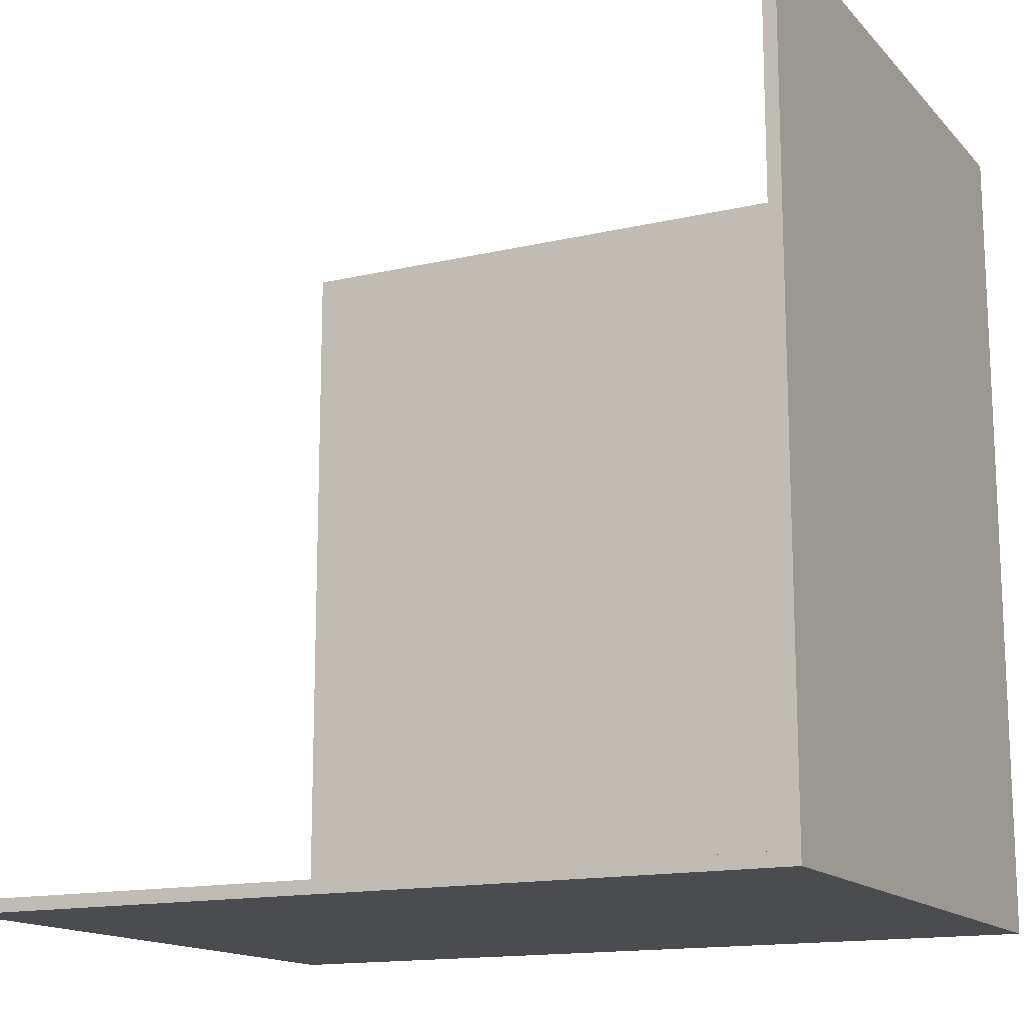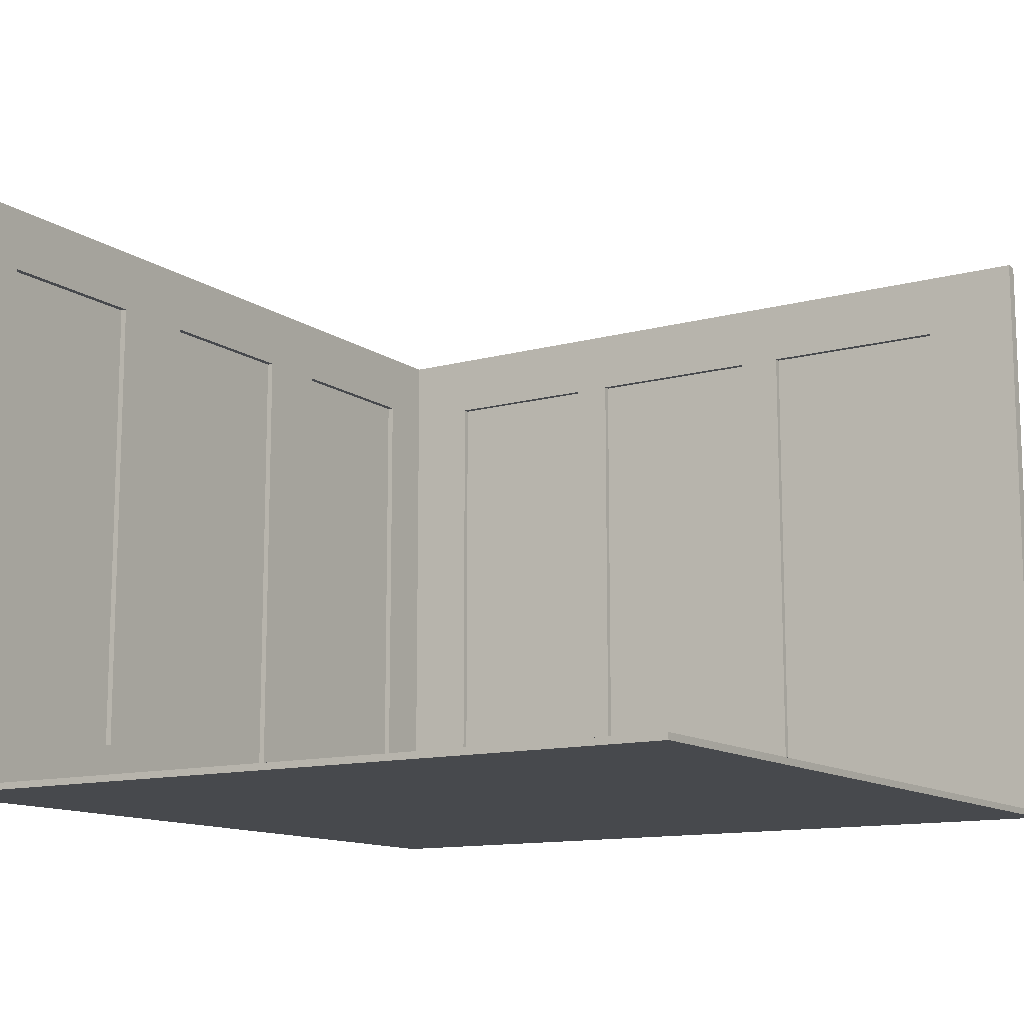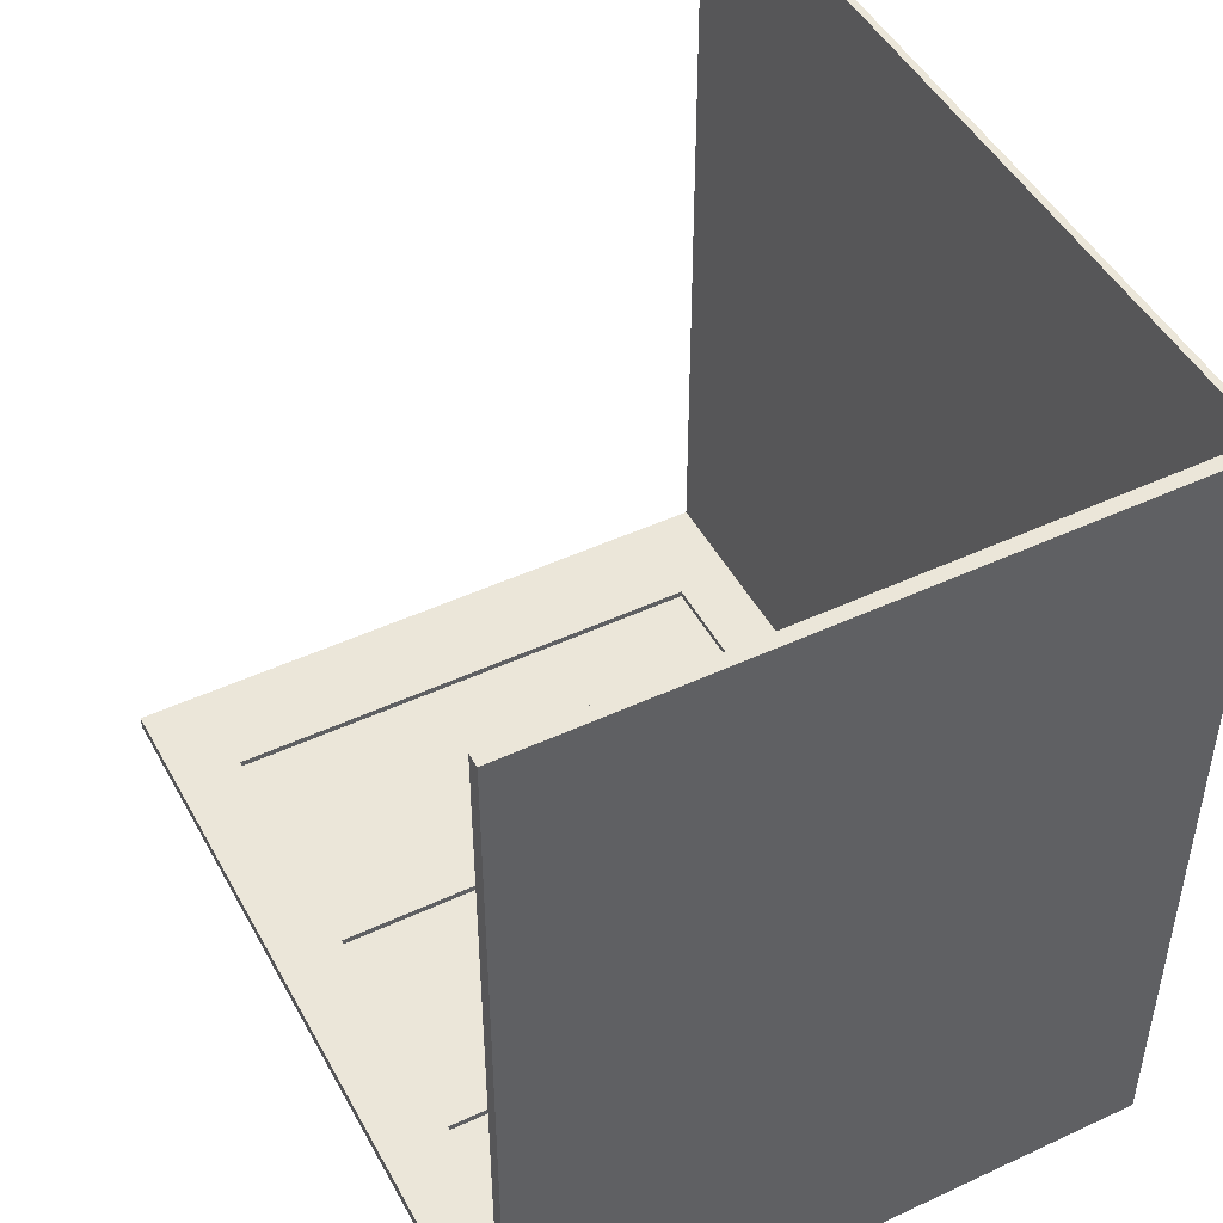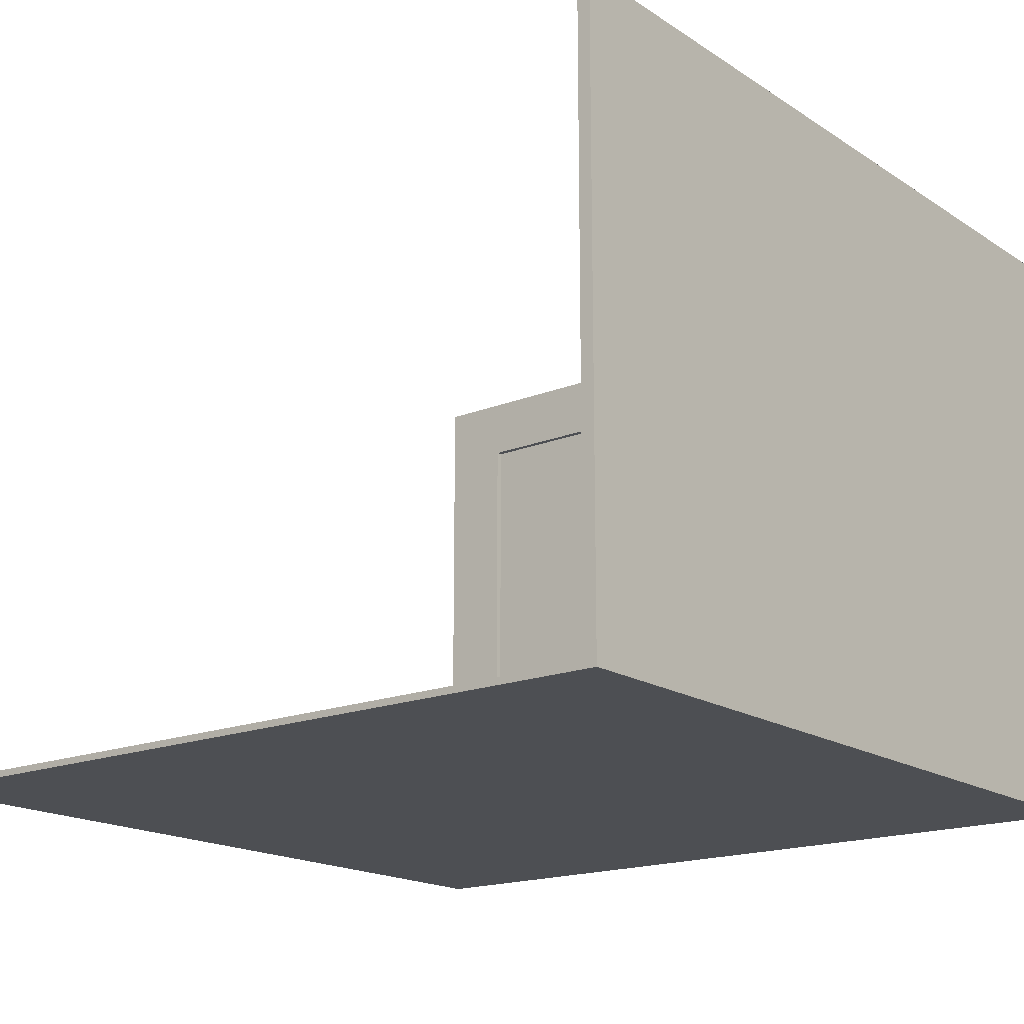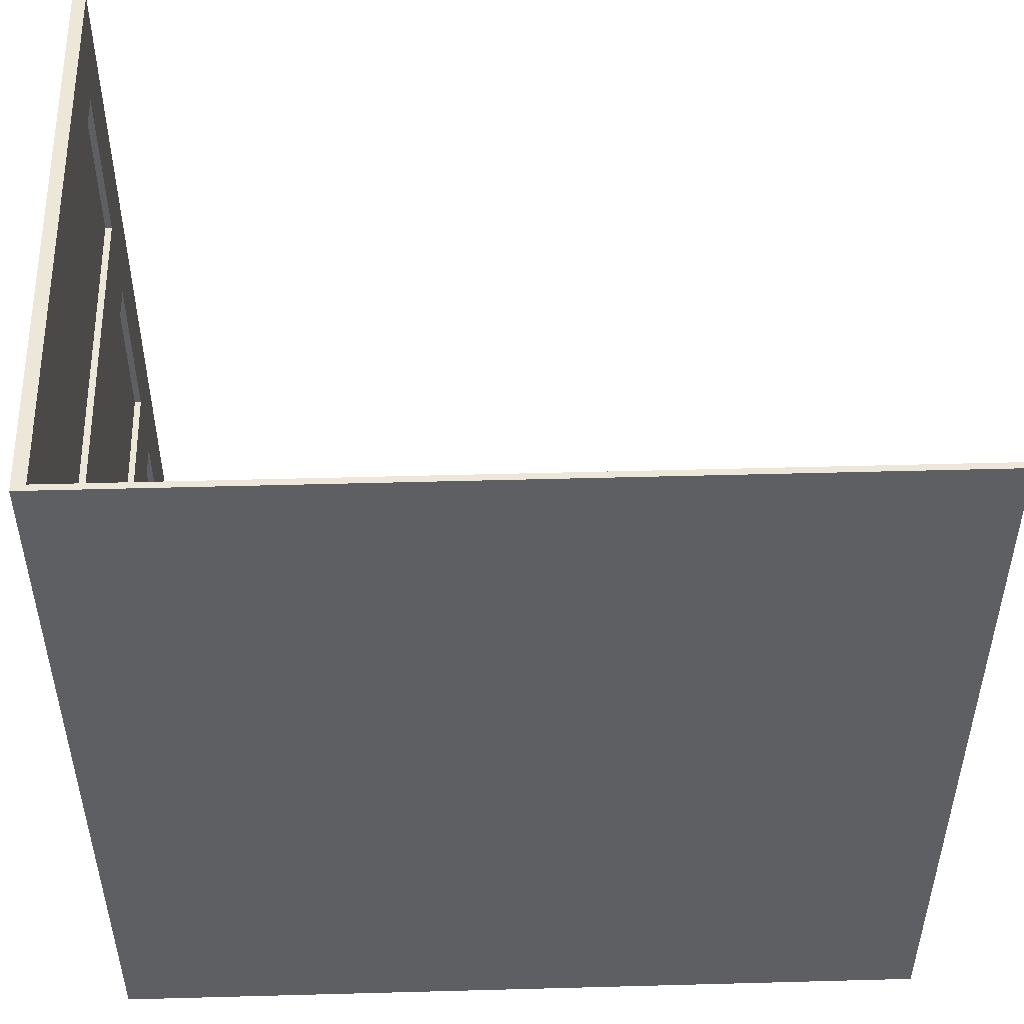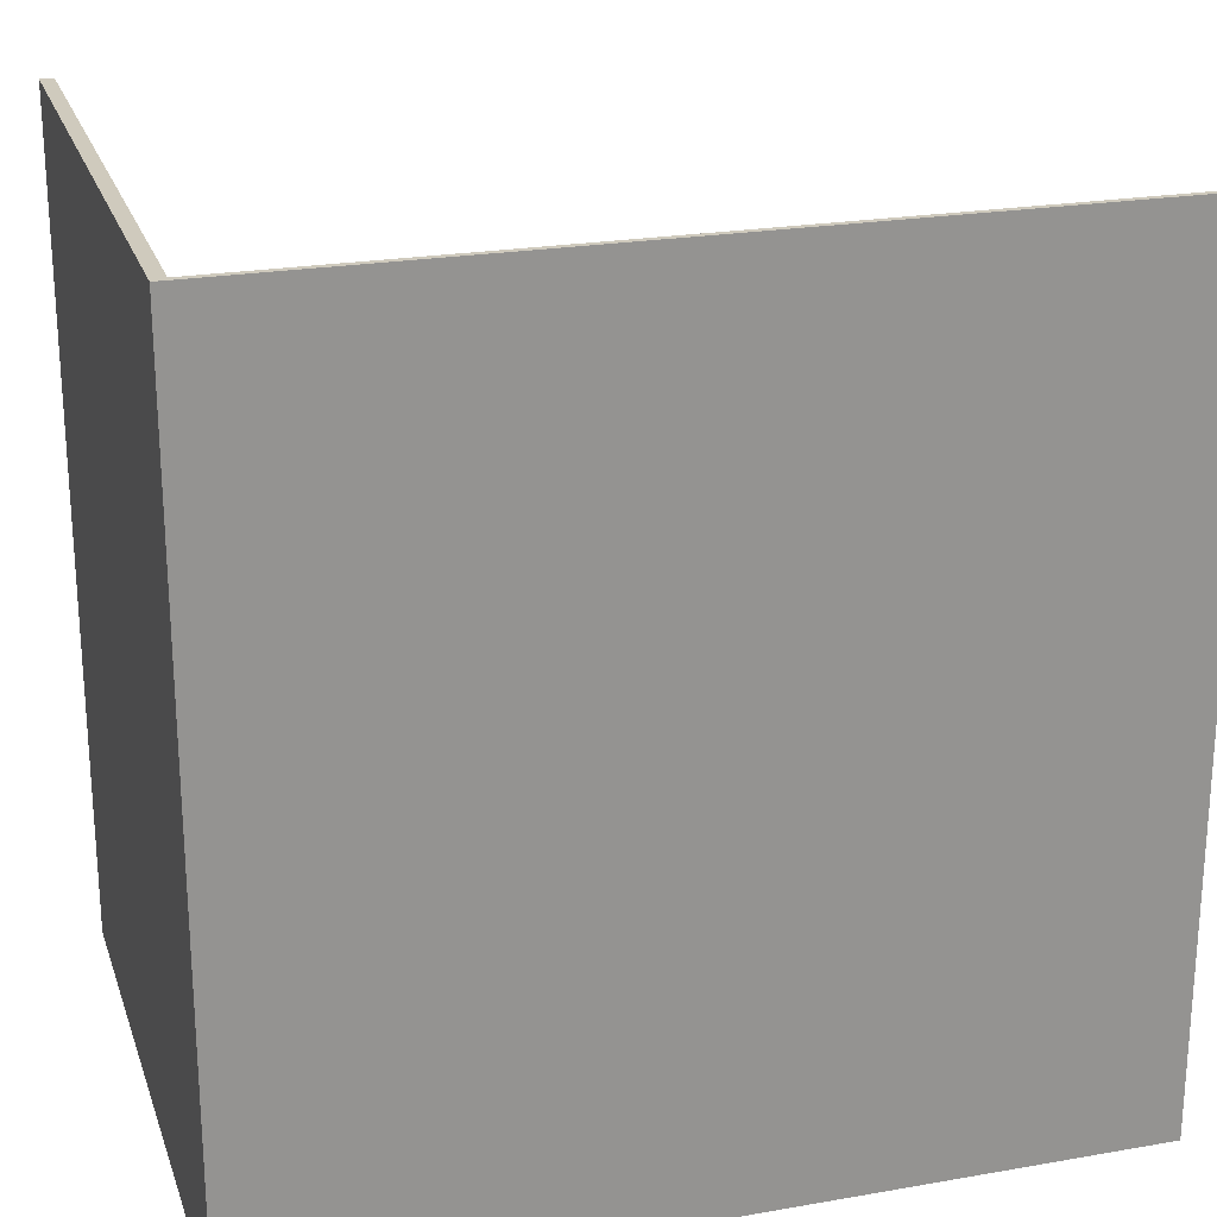
<metadata>
{"format":"obj","ext":"obj","renderer":"f3d","projection":"perspective","resolution":1024,"background":"white","views":[{"elev":-14.9,"azim":-153.3,"up":"+Z"},{"elev":-12.3,"azim":32.6,"up":"+Y"},{"elev":47.6,"azim":-117.6,"up":"+Z"},{"elev":-17.5,"azim":128.4,"up":"+Y"},{"elev":50.1,"azim":-1.7,"up":"+Z"},{"elev":22.9,"azim":-16.6,"up":"+Z"}]}
</metadata>
<code>
v -63 0 63
v -63 0 -63
v -63 95 63
v -63 95 -63
v -24 9 -61
v -24 9 -62
v -24 85 -61
v -24 85 -62
v 11 9 -61
v 11 9 -62
v 11 85 -61
v 11 85 -62
v 48 10 -61
v 48 10 -62
v 48 85 -61
v 48 85 -62
v -62 11 52
v -62 11 26
v -62 11 12
v -62 11 -14
v -62 11 -26
v -62 11 -52
v -62 85 52
v -62 85 26
v -62 85 12
v -62 85 -14
v -62 85 -26
v -62 85 -52
v -61 1 63
v -61 1 -61
v -61 11 52
v -61 11 26
v -61 11 12
v -61 11 -14
v -61 11 -26
v -61 11 -52
v -61 85 52
v -61 85 26
v -61 85 12
v -61 85 -14
v -61 85 -26
v -61 85 -52
v -61 95 63
v -61 95 -61
v -50 9 -61
v -50 9 -62
v -50 85 -61
v -50 85 -62
v -18 9 -61
v -18 9 -62
v -18 85 -61
v -18 85 -62
v 18 10 -61
v 18 10 -62
v 18 85 -61
v 18 85 -62
v 63 0 63
v 63 0 -63
v 63 1 63
v 63 1 -61
v 63 95 -61
v 63 95 -63
v -63 0 63
v -63 95 63
v -61 1 63
v -61 95 63
v 63 0 63
v 63 1 63
v -62 11 26
v -62 85 26
v -61 11 26
v -61 85 26
v -62 11 -14
v -62 85 -14
v -61 11 -14
v -61 85 -14
v -62 11 -52
v -62 85 -52
v -61 11 -52
v -61 85 -52
v -61 1 -61
v -61 95 -61
v -50 9 -61
v -50 85 -61
v -24 9 -61
v -24 85 -61
v -18 9 -61
v -18 85 -61
v 11 9 -61
v 11 85 -61
v 18 10 -61
v 18 85 -61
v 48 10 -61
v 48 85 -61
v 63 1 -61
v 63 95 -61
v -50 9 -62
v -50 85 -62
v -24 9 -62
v -24 85 -62
v -18 9 -62
v -18 85 -62
v 11 9 -62
v 11 85 -62
v 18 10 -62
v 18 85 -62
v 48 10 -62
v 48 85 -62
v -62 11 52
v -62 85 52
v -61 11 52
v -61 85 52
v -62 11 12
v -62 85 12
v -61 11 12
v -61 85 12
v -62 11 -26
v -62 85 -26
v -61 11 -26
v -61 85 -26
v -63 0 -63
v -63 95 -63
v 63 0 -63
v 63 95 -63
v -63 0 63
v 63 0 63
v -63 0 -63
v 63 0 -63
v -62 85 52
v -61 85 52
v -62 85 26
v -61 85 26
v -62 85 12
v -61 85 12
v -62 85 -14
v -61 85 -14
v -62 85 -26
v -61 85 -26
v -62 85 -52
v -61 85 -52
v -50 85 -61
v -24 85 -61
v -18 85 -61
v 11 85 -61
v 18 85 -61
v 48 85 -61
v -50 85 -62
v -24 85 -62
v -18 85 -62
v 11 85 -62
v 18 85 -62
v 48 85 -62
v -61 1 63
v 63 1 63
v -61 1 -61
v 63 1 -61
v -50 9 -61
v -24 9 -61
v -18 9 -61
v 11 9 -61
v -50 9 -62
v -24 9 -62
v -18 9 -62
v 11 9 -62
v 18 10 -61
v 48 10 -61
v 18 10 -62
v 48 10 -62
v -62 11 52
v -61 11 52
v -62 11 26
v -61 11 26
v -62 11 12
v -61 11 12
v -62 11 -14
v -61 11 -14
v -62 11 -26
v -61 11 -26
v -62 11 -52
v -61 11 -52
v -63 95 63
v -61 95 63
v -61 95 -61
v 63 95 -61
v -63 95 -63
v 63 95 -63
f 3 2 1
f 4 2 3
f 7 6 5
f 8 6 7
f 11 10 9
f 12 10 11
f 15 14 13
f 16 14 15
f 17 18 23
f 23 18 24
f 19 20 25
f 25 20 26
f 21 22 27
f 27 22 28
f 29 30 31
f 31 30 32
f 32 30 33
f 33 30 34
f 34 30 35
f 35 30 36
f 29 31 37
f 32 33 38
f 38 33 39
f 34 35 40
f 40 35 41
f 36 30 42
f 40 41 43
f 41 42 43
f 38 39 43
f 29 37 43
f 39 40 43
f 37 38 43
f 42 30 44
f 43 42 44
f 45 46 47
f 47 46 48
f 49 50 51
f 51 50 52
f 53 54 55
f 55 54 56
f 57 58 59
f 59 58 60
f 60 58 61
f 61 58 62
f 65 64 63
f 66 64 65
f 67 65 63
f 68 65 67
f 71 70 69
f 72 70 71
f 75 74 73
f 76 74 75
f 79 78 77
f 80 78 79
f 83 82 81
f 84 82 83
f 85 83 81
f 86 82 84
f 87 85 81
f 87 86 85
f 88 82 86
f 88 86 87
f 89 87 81
f 90 82 88
f 91 90 89
f 92 82 90
f 92 90 91
f 93 91 89
f 94 82 92
f 95 89 81
f 95 94 93
f 95 93 89
f 96 82 94
f 96 94 95
f 99 98 97
f 100 98 99
f 103 102 101
f 104 102 103
f 107 106 105
f 108 106 107
f 109 110 111
f 111 110 112
f 113 114 115
f 115 114 116
f 117 118 119
f 119 118 120
f 121 122 123
f 123 122 124
f 127 126 125
f 128 126 127
f 131 130 129
f 132 130 131
f 135 134 133
f 136 134 135
f 139 138 137
f 140 138 139
f 147 142 141
f 148 142 147
f 149 144 143
f 150 144 149
f 151 146 145
f 152 146 151
f 153 154 155
f 155 154 156
f 157 158 161
f 161 158 162
f 159 160 163
f 163 160 164
f 165 166 167
f 167 166 168
f 169 170 171
f 171 170 172
f 173 174 175
f 175 174 176
f 177 178 179
f 179 178 180
f 181 182 183
f 181 183 185
f 183 184 185
f 185 184 186

</code>
